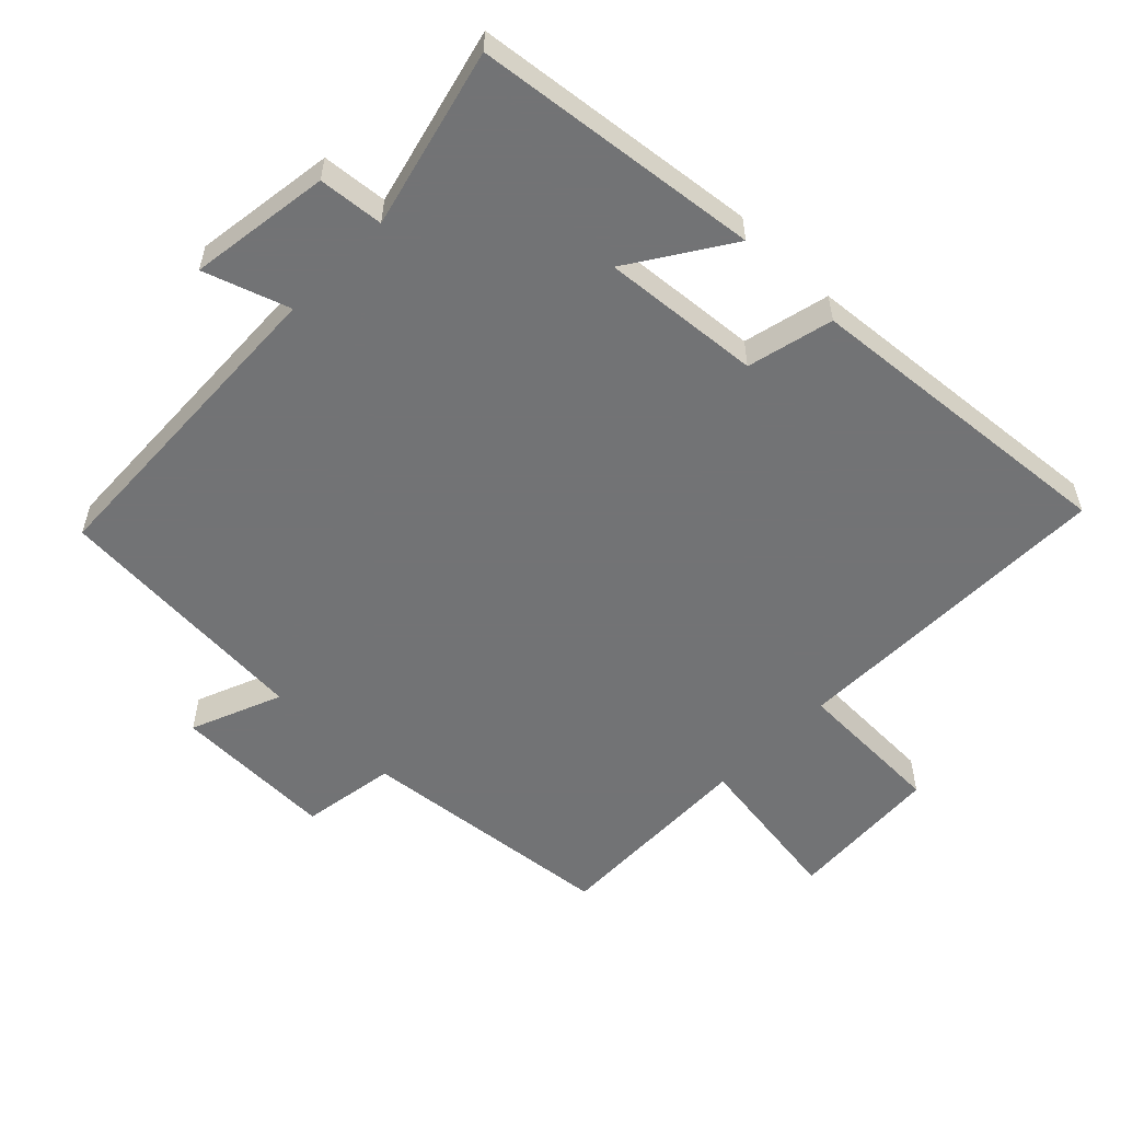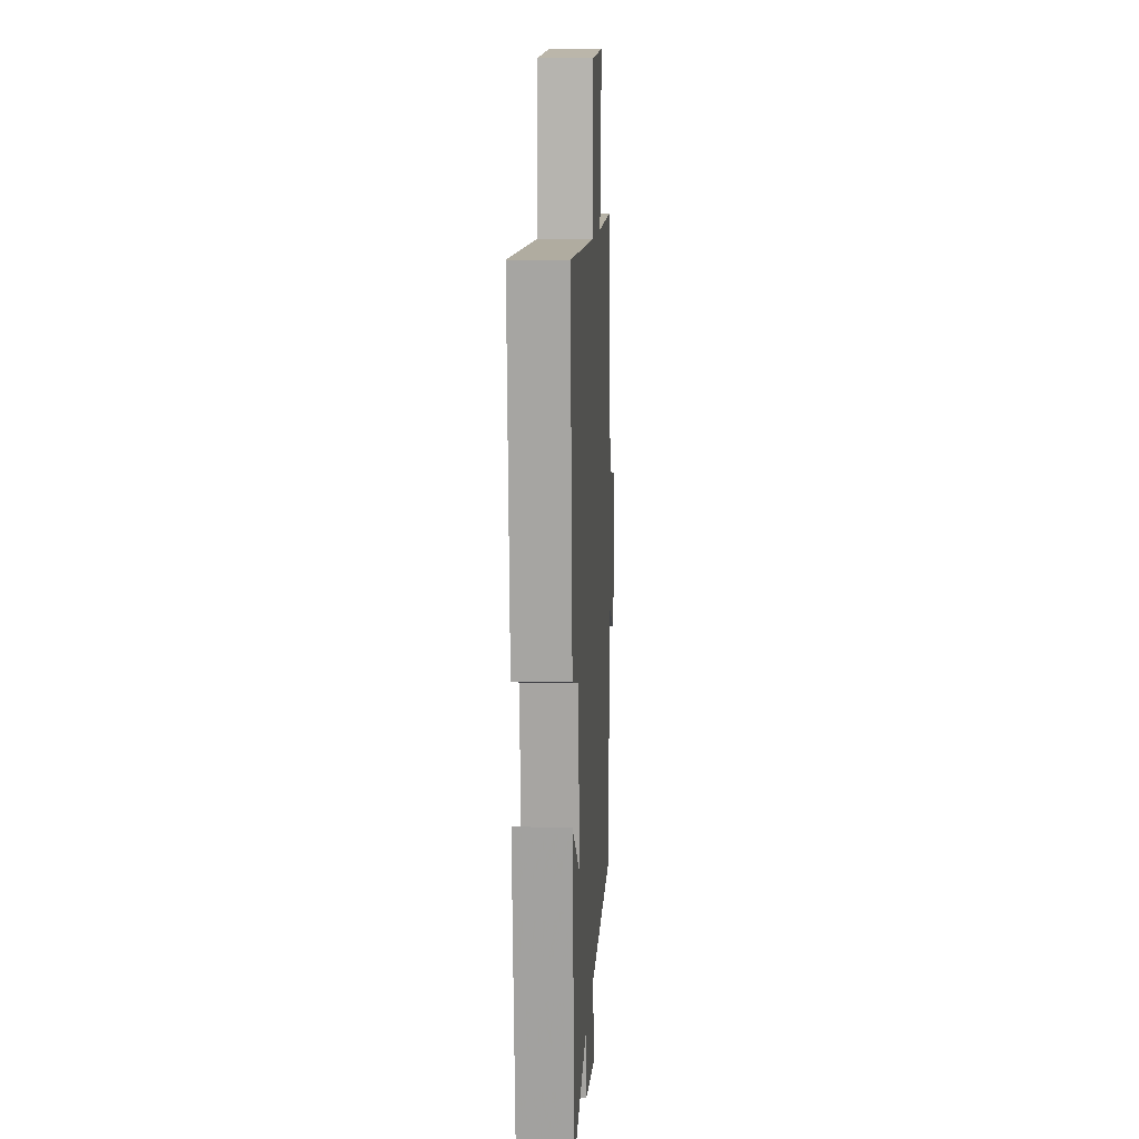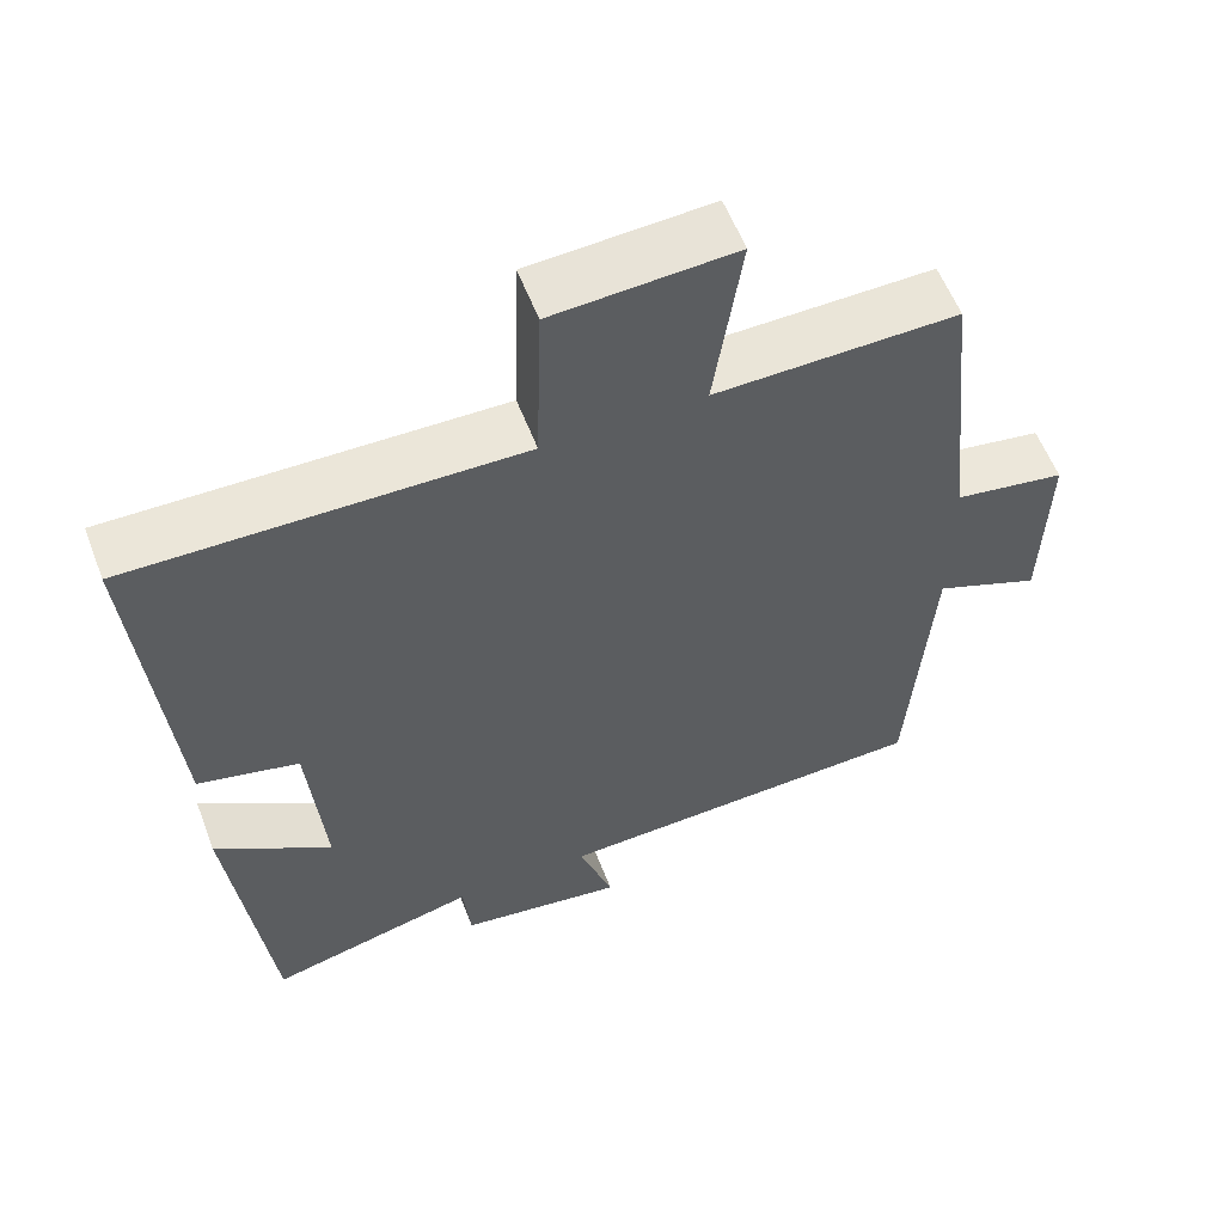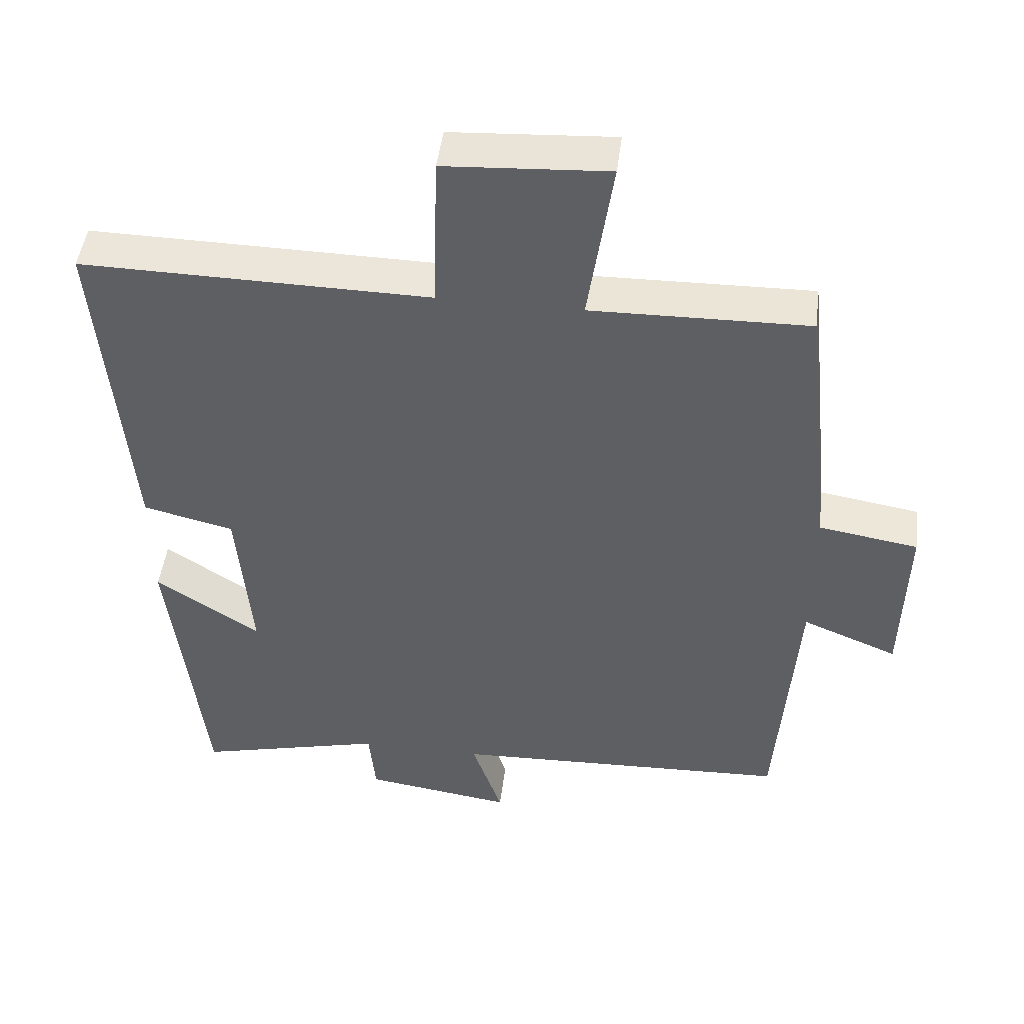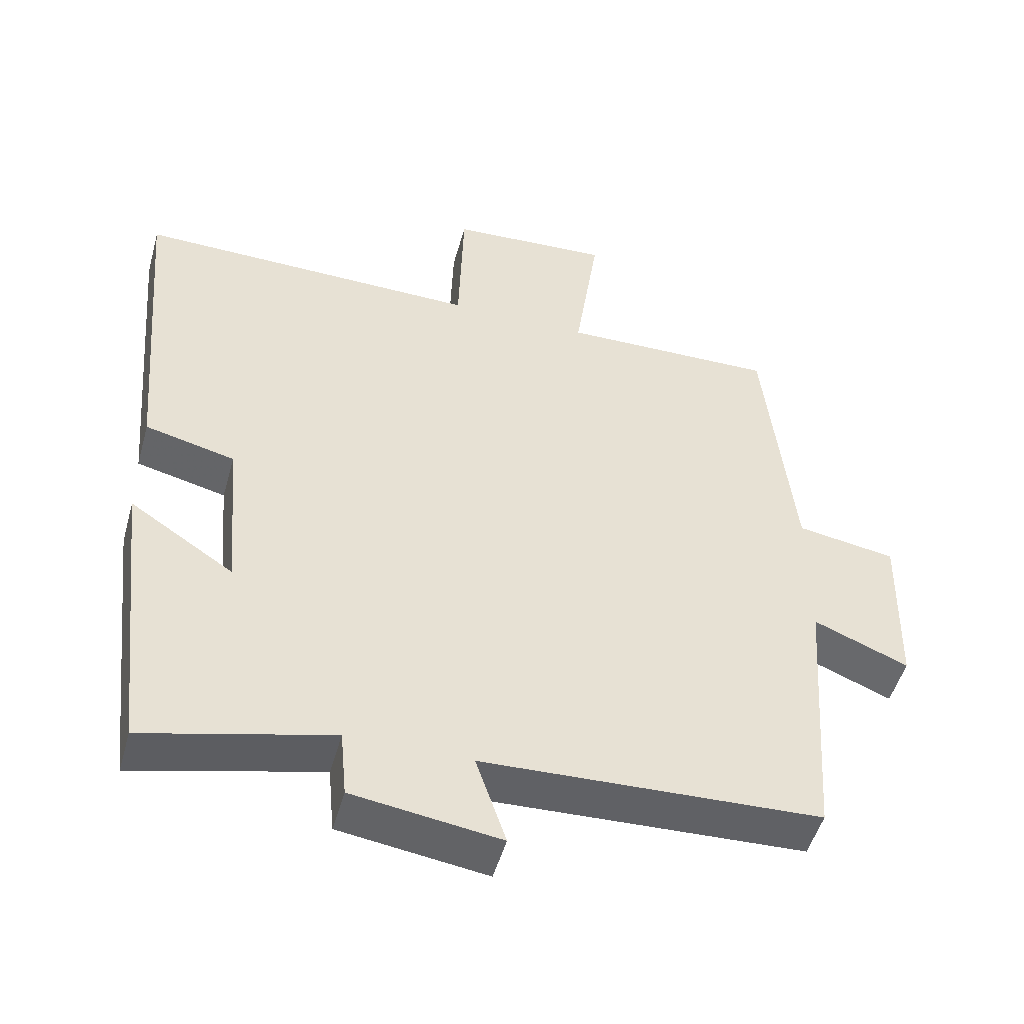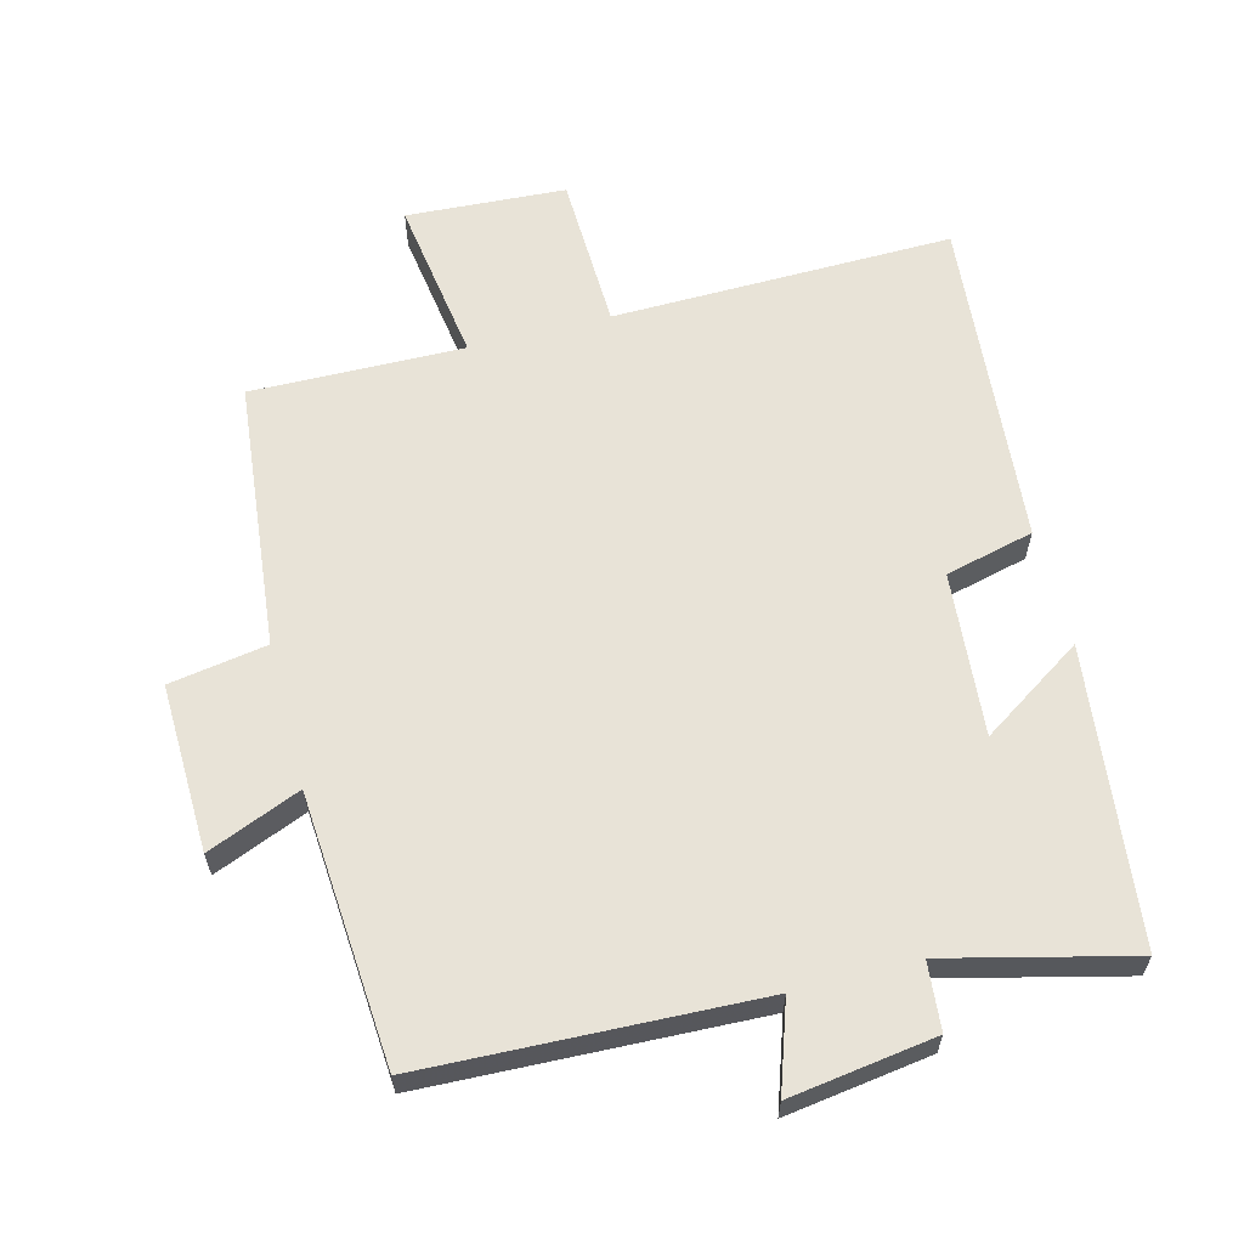
<metadata>
{"format":"obj","ext":"obj","renderer":"f3d","projection":"perspective","resolution":1024,"background":"white","views":[{"elev":-55.9,"azim":-134.2,"up":"+Y"},{"elev":10.7,"azim":-86.7,"up":"+Z"},{"elev":57.8,"azim":-20.9,"up":"+Z"},{"elev":47.0,"azim":7.1,"up":"+Z"},{"elev":-49.8,"azim":-15.5,"up":"+Z"},{"elev":62.2,"azim":165.4,"up":"+Y"}]}
</metadata>
<code>
v -0.451 0.07 -0.566
v -0.5 0.07 -0.14
v -0.352 0.07 -0.237
v -0.372 0.07 -0.001
v -0.5 0.07 0.03
v -0.541 0.07 0.507
v -0.05 0.07 0.5
v -0.043 0.07 0.724
v 0.187 0.07 0.738
v 0.152 0.07 0.5
v 0.459 0.07 0.506
v 0.5 0.07 0.12
v 0.641 0.07 0.097
v 0.635 0.07 -0.145
v 0.5 0.07 -0.09
v 0.472 0.07 -0.481
v -0.009 0.07 -0.5
v 0.034 0.07 -0.627
v -0.176 0.07 -0.597
v -0.185 0.07 -0.5
v -0.451 0 -0.566
v -0.5 0 -0.14
v -0.352 0 -0.237
v -0.372 0 -0.001
v -0.5 0 0.03
v -0.541 0 0.507
v -0.05 0 0.5
v -0.043 0 0.724
v 0.187 0 0.738
v 0.152 0 0.5
v 0.459 0 0.506
v 0.5 0 0.12
v 0.641 0 0.097
v 0.635 0 -0.145
v 0.5 0 -0.09
v 0.472 0 -0.481
v -0.009 0 -0.5
v 0.034 0 -0.627
v -0.176 0 -0.597
v -0.185 0 -0.5
f 17 18 19 20
f 15 16 17 20
f 15 20 1
f 12 13 14 15
f 10 11 12 15
f 10 15 1
f 7 8 9 10
f 7 10 1
f 4 5 6 7
f 3 4 7
f 3 7 1
f 1 2 3
f 40 39 38 37
f 40 37 36 35
f 21 40 35
f 35 34 33 32
f 35 32 31 30
f 21 35 30
f 30 29 28 27
f 21 30 27
f 27 26 25 24
f 27 24 23
f 21 27 23
f 23 22 21
f 1 21 22 2
f 2 22 23 3
f 3 23 24 4
f 4 24 25 5
f 5 25 26 6
f 6 26 27 7
f 7 27 28 8
f 8 28 29 9
f 9 29 30 10
f 10 30 31 11
f 11 31 32 12
f 12 32 33 13
f 13 33 34 14
f 14 34 35 15
f 15 35 36 16
f 16 36 37 17
f 17 37 38 18
f 18 38 39 19
f 19 39 40 20
f 20 40 21 1

</code>
